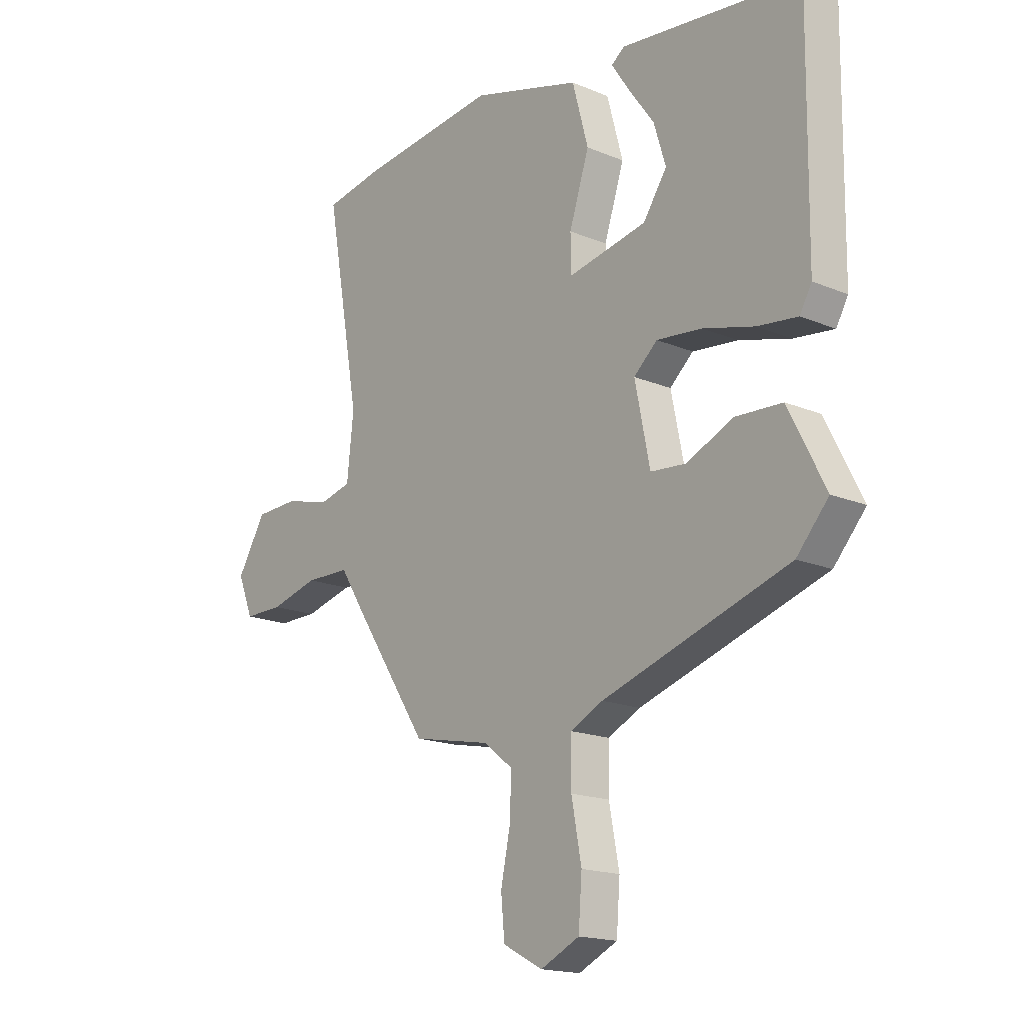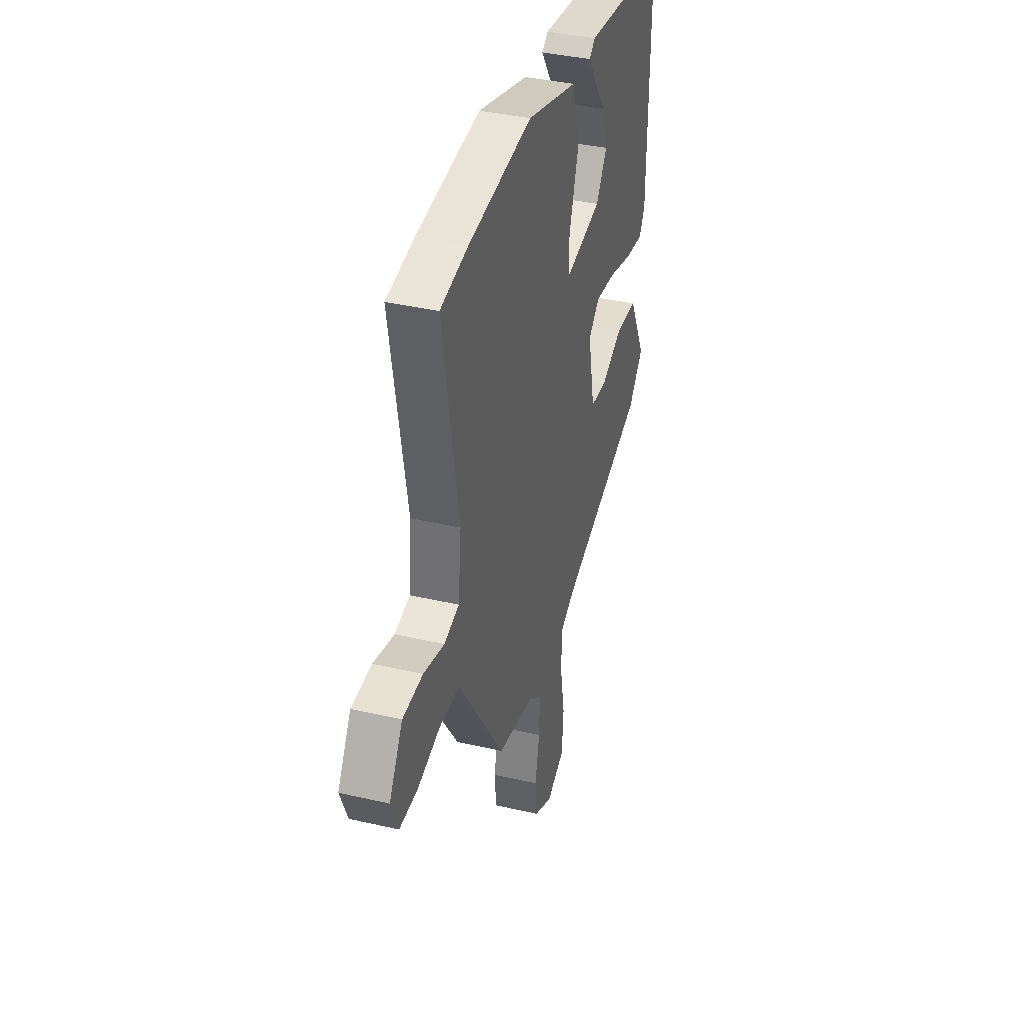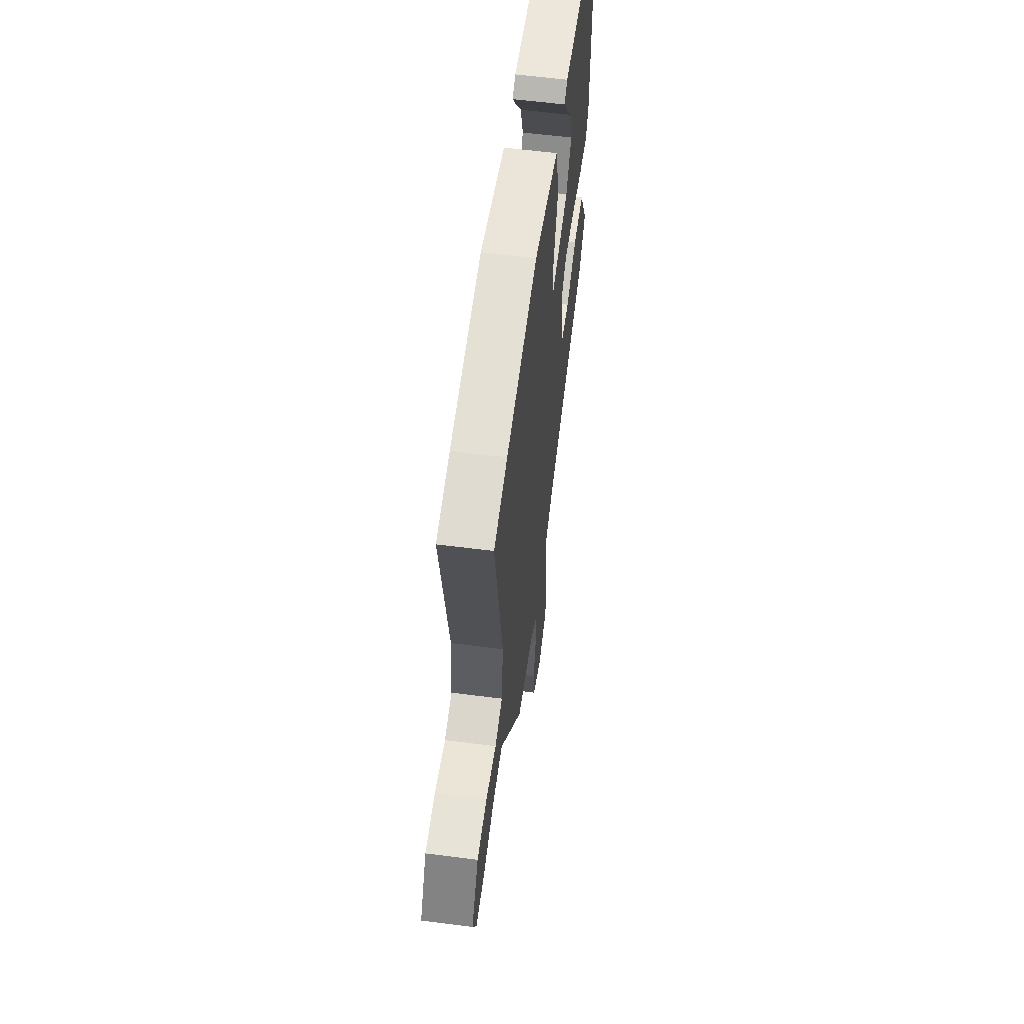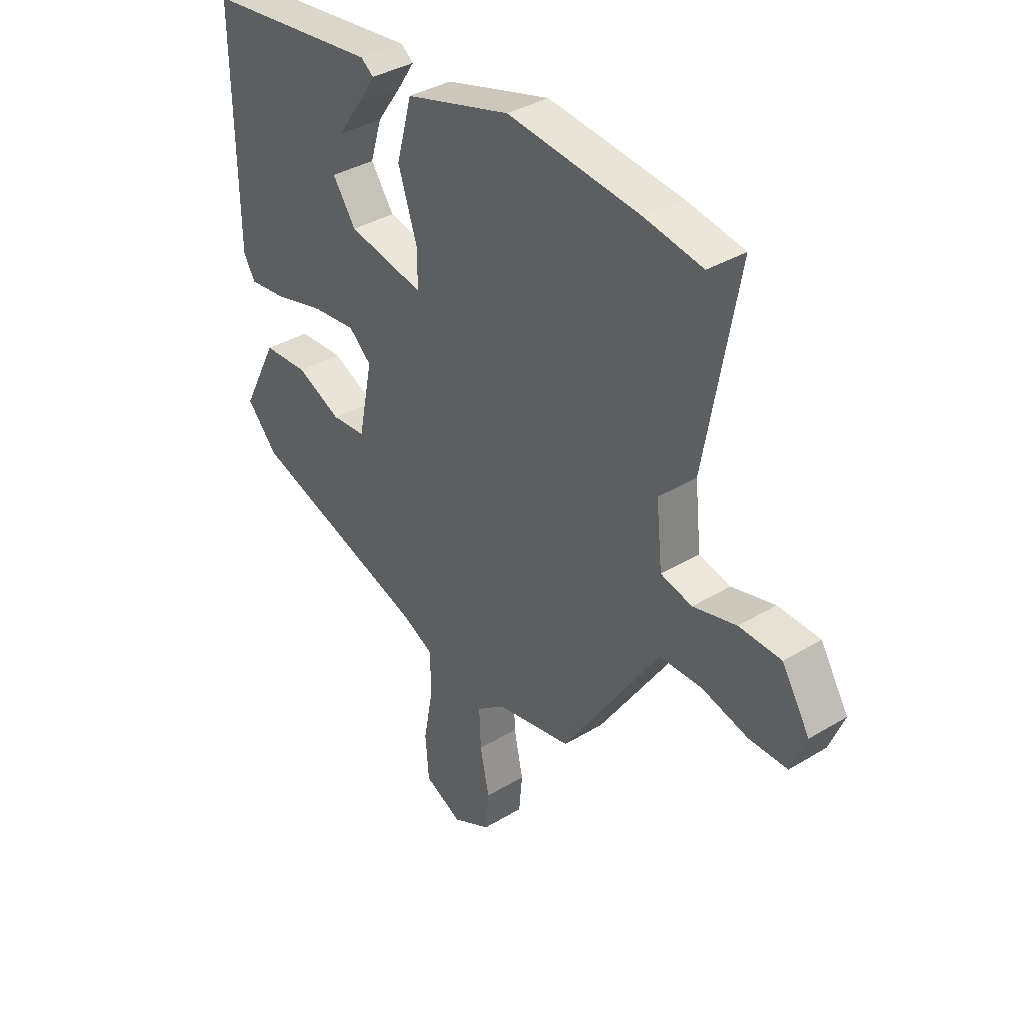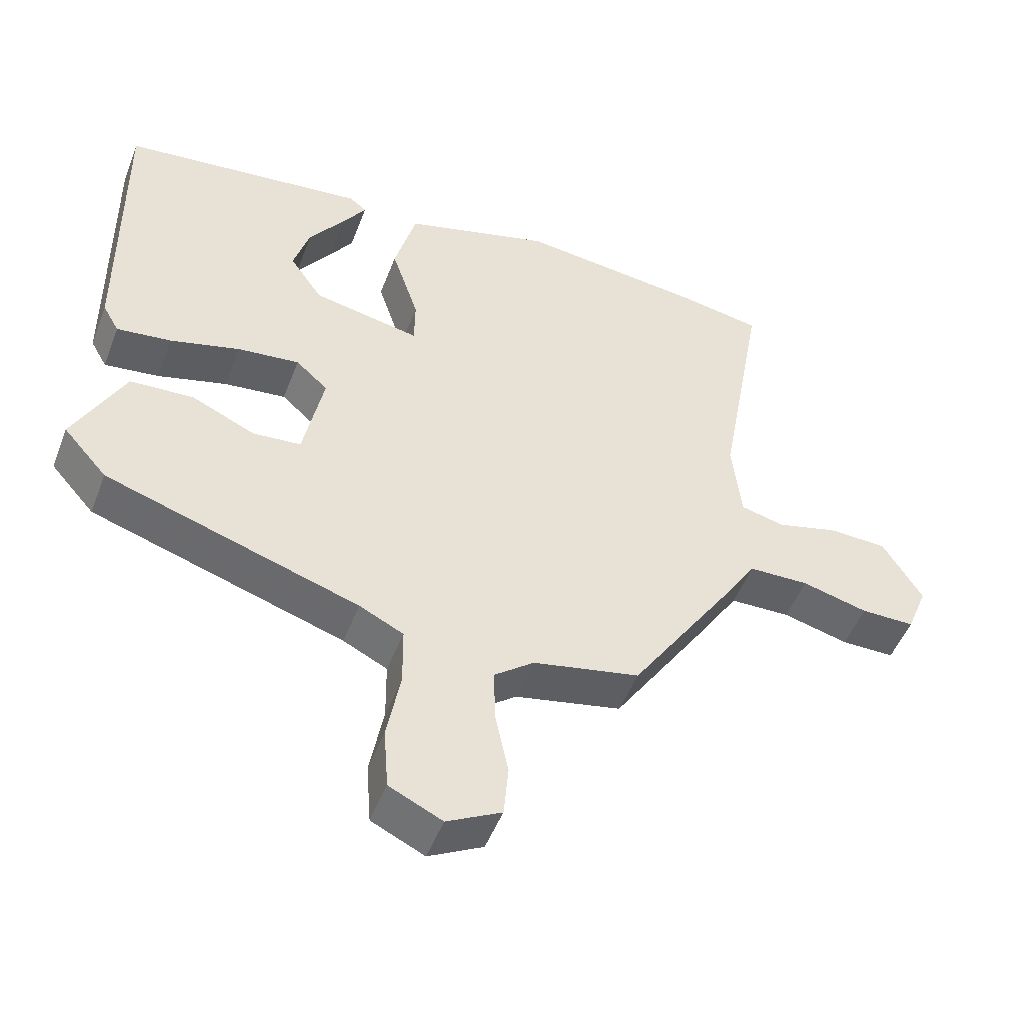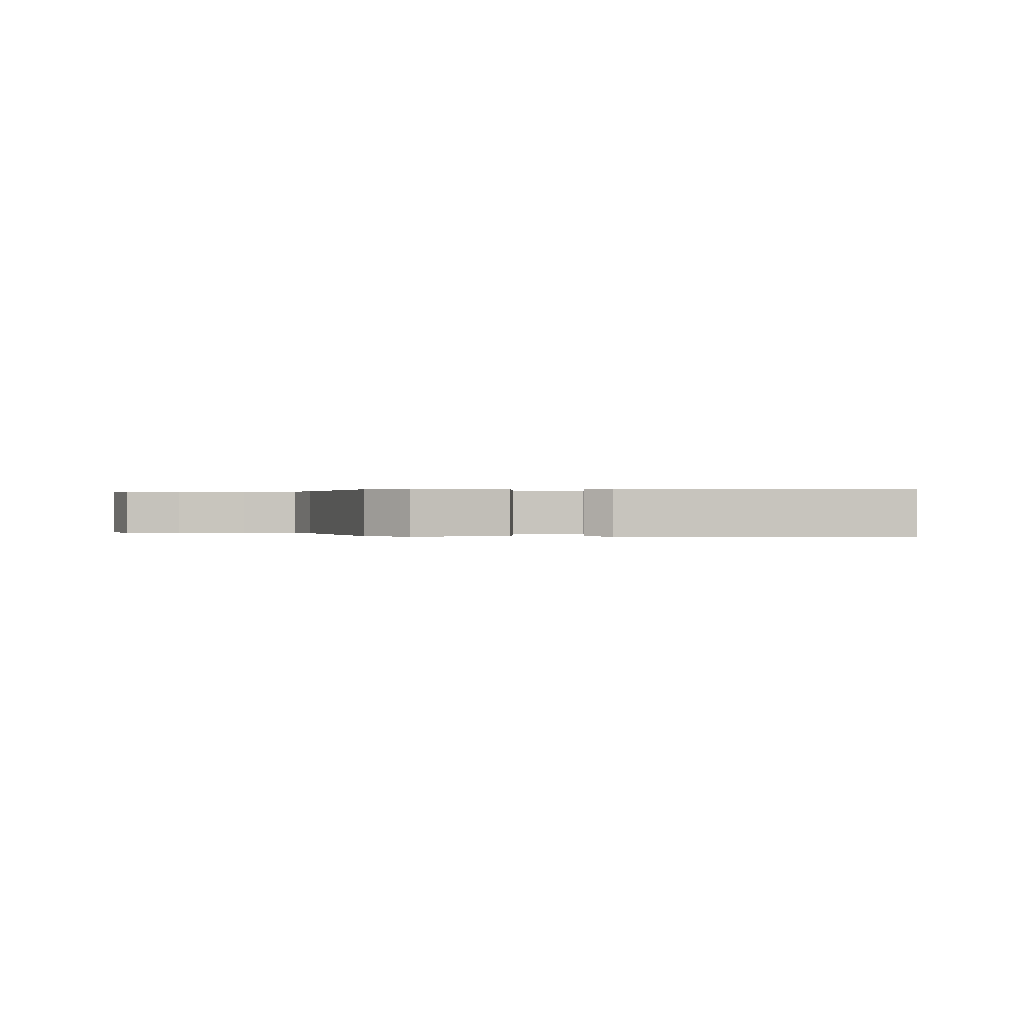
<metadata>
{"format":"obj","ext":"obj","renderer":"f3d","projection":"perspective","resolution":1024,"background":"white","views":[{"elev":-17.2,"azim":-129.9,"up":"+Z"},{"elev":38.1,"azim":106.4,"up":"+Z"},{"elev":59.5,"azim":97.5,"up":"+Z"},{"elev":36.7,"azim":51.8,"up":"+Z"},{"elev":-49.8,"azim":-20.7,"up":"+Z"},{"elev":0.1,"azim":-89.5,"up":"+Y"}]}
</metadata>
<code>
v 0.314 0.07 -0.472
v 0.157 0.07 -0.504
v 0.098 0.07 -0.55
v 0.101 0.07 -0.631
v 0.12 0.07 -0.722
v 0.113 0.07 -0.799
v 0.033 0.07 -0.841
v -0.045 0.07 -0.804
v -0.052 0.07 -0.713
v -0.032 0.07 -0.606
v -0.033 0.07 -0.518
v -0.098 0.07 -0.486
v -0.471 0.07 -0.366
v -0.535 0.07 -0.294
v -0.461 0.07 -0.149
v -0.367 0.07 -0.144
v -0.274 0.07 -0.186
v -0.203 0.07 -0.18
v -0.173 0.07 -0.032
v -0.22 0.07 0.01
v -0.311 0.07 0
v -0.414 0.07 -0.028
v -0.494 0.07 -0.038
v -0.518 0.07 0.004
v -0.523 0.07 0.449
v -0.161 0.07 0.491
v -0.135 0.07 0.471
v -0.17 0.07 0.418
v -0.222 0.07 0.345
v -0.246 0.07 0.266
v -0.198 0.07 0.196
v -0.04 0.07 0.165
v -0.039 0.07 0.236
v -0.079 0.07 0.358
v -0.047 0.07 0.477
v 0.172 0.07 0.54
v 0.448 0.07 0.509
v 0.567 0.07 0.488
v 0.498 0.07 0.102
v 0.511 0.07 -0.021
v 0.576 0.07 -0.037
v 0.666 0.07 -0.013
v 0.753 0.07 -0.016
v 0.811 0.07 -0.111
v 0.78 0.07 -0.188
v 0.701 0.07 -0.188
v 0.604 0.07 -0.163
v 0.515 0.07 -0.165
v 0.462 0.07 -0.248
v 0.314 0 -0.472
v 0.157 0 -0.504
v 0.098 0 -0.55
v 0.101 0 -0.631
v 0.12 0 -0.722
v 0.113 0 -0.799
v 0.033 0 -0.841
v -0.045 0 -0.804
v -0.052 0 -0.713
v -0.032 0 -0.606
v -0.033 0 -0.518
v -0.098 0 -0.486
v -0.471 0 -0.366
v -0.535 0 -0.294
v -0.461 0 -0.149
v -0.367 0 -0.144
v -0.274 0 -0.186
v -0.203 0 -0.18
v -0.173 0 -0.032
v -0.22 0 0.01
v -0.311 0 0
v -0.414 0 -0.028
v -0.494 0 -0.038
v -0.518 0 0.004
v -0.523 0 0.449
v -0.161 0 0.491
v -0.135 0 0.471
v -0.17 0 0.418
v -0.222 0 0.345
v -0.246 0 0.266
v -0.198 0 0.196
v -0.04 0 0.165
v -0.039 0 0.236
v -0.079 0 0.358
v -0.047 0 0.477
v 0.172 0 0.54
v 0.448 0 0.509
v 0.567 0 0.488
v 0.498 0 0.102
v 0.511 0 -0.021
v 0.576 0 -0.037
v 0.666 0 -0.013
v 0.753 0 -0.016
v 0.811 0 -0.111
v 0.78 0 -0.188
v 0.701 0 -0.188
v 0.604 0 -0.163
v 0.515 0 -0.165
v 0.462 0 -0.248
f 48 49 1 2
f 45 46 47
f 44 45 47
f 43 44 47
f 42 43 47
f 41 42 47
f 40 41 47 48
f 48 2 3
f 40 48 3
f 39 40 3
f 37 38 39
f 36 37 39
f 35 36 39
f 34 35 39
f 33 34 39
f 32 33 39 3
f 27 28 29
f 26 27 29
f 25 26 29
f 24 25 29
f 24 29 30
f 24 30 31
f 23 24 31
f 22 23 31
f 21 22 31
f 15 16 17
f 14 15 17
f 13 14 17
f 12 13 17
f 11 12 17 18
f 8 9 10
f 7 8 10
f 6 7 10
f 5 6 10
f 4 5 10
f 4 10 11
f 11 18 19
f 4 11 19
f 3 4 19
f 20 21 31 32
f 19 20 32
f 3 19 32
f 51 50 98 97
f 96 95 94
f 96 94 93
f 96 93 92
f 96 92 91
f 96 91 90
f 97 96 90 89
f 52 51 97
f 52 97 89
f 52 89 88
f 88 87 86
f 88 86 85
f 88 85 84
f 88 84 83
f 88 83 82
f 52 88 82 81
f 78 77 76
f 78 76 75
f 78 75 74
f 78 74 73
f 79 78 73
f 80 79 73
f 80 73 72
f 80 72 71
f 80 71 70
f 66 65 64
f 66 64 63
f 66 63 62
f 66 62 61
f 67 66 61 60
f 59 58 57
f 59 57 56
f 59 56 55
f 59 55 54
f 59 54 53
f 60 59 53
f 68 67 60
f 68 60 53
f 68 53 52
f 81 80 70 69
f 81 69 68
f 81 68 52
f 1 50 51 2
f 2 51 52 3
f 3 52 53 4
f 4 53 54 5
f 5 54 55 6
f 6 55 56 7
f 7 56 57 8
f 8 57 58 9
f 9 58 59 10
f 10 59 60 11
f 11 60 61 12
f 12 61 62 13
f 13 62 63 14
f 14 63 64 15
f 15 64 65 16
f 16 65 66 17
f 17 66 67 18
f 18 67 68 19
f 19 68 69 20
f 20 69 70 21
f 21 70 71 22
f 22 71 72 23
f 23 72 73 24
f 24 73 74 25
f 25 74 75 26
f 26 75 76 27
f 27 76 77 28
f 28 77 78 29
f 29 78 79 30
f 30 79 80 31
f 31 80 81 32
f 32 81 82 33
f 33 82 83 34
f 34 83 84 35
f 35 84 85 36
f 36 85 86 37
f 37 86 87 38
f 38 87 88 39
f 39 88 89 40
f 40 89 90 41
f 41 90 91 42
f 42 91 92 43
f 43 92 93 44
f 44 93 94 45
f 45 94 95 46
f 46 95 96 47
f 47 96 97 48
f 48 97 98 49
f 49 98 50 1

</code>
